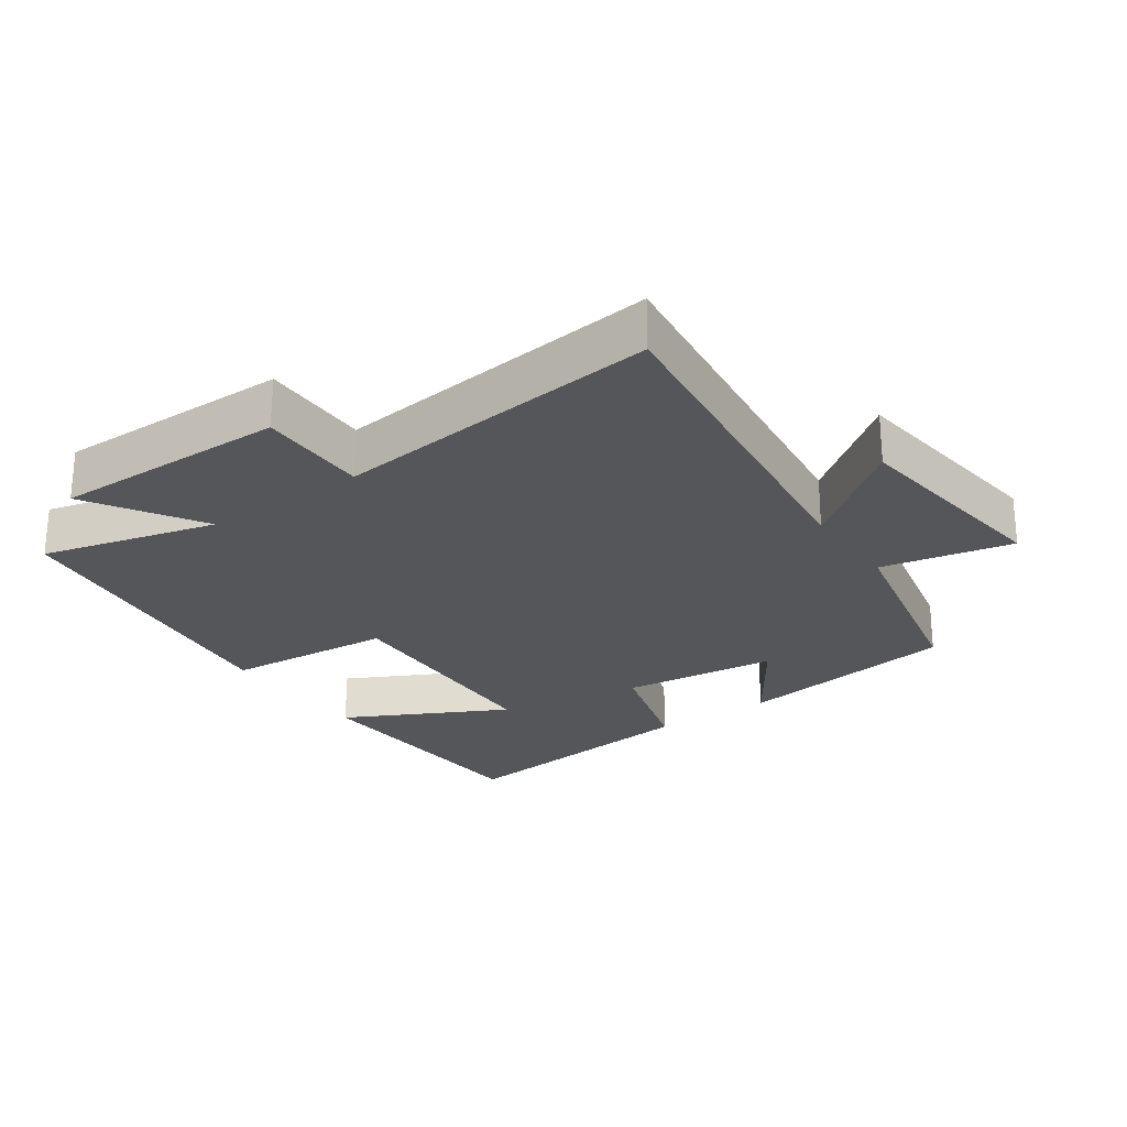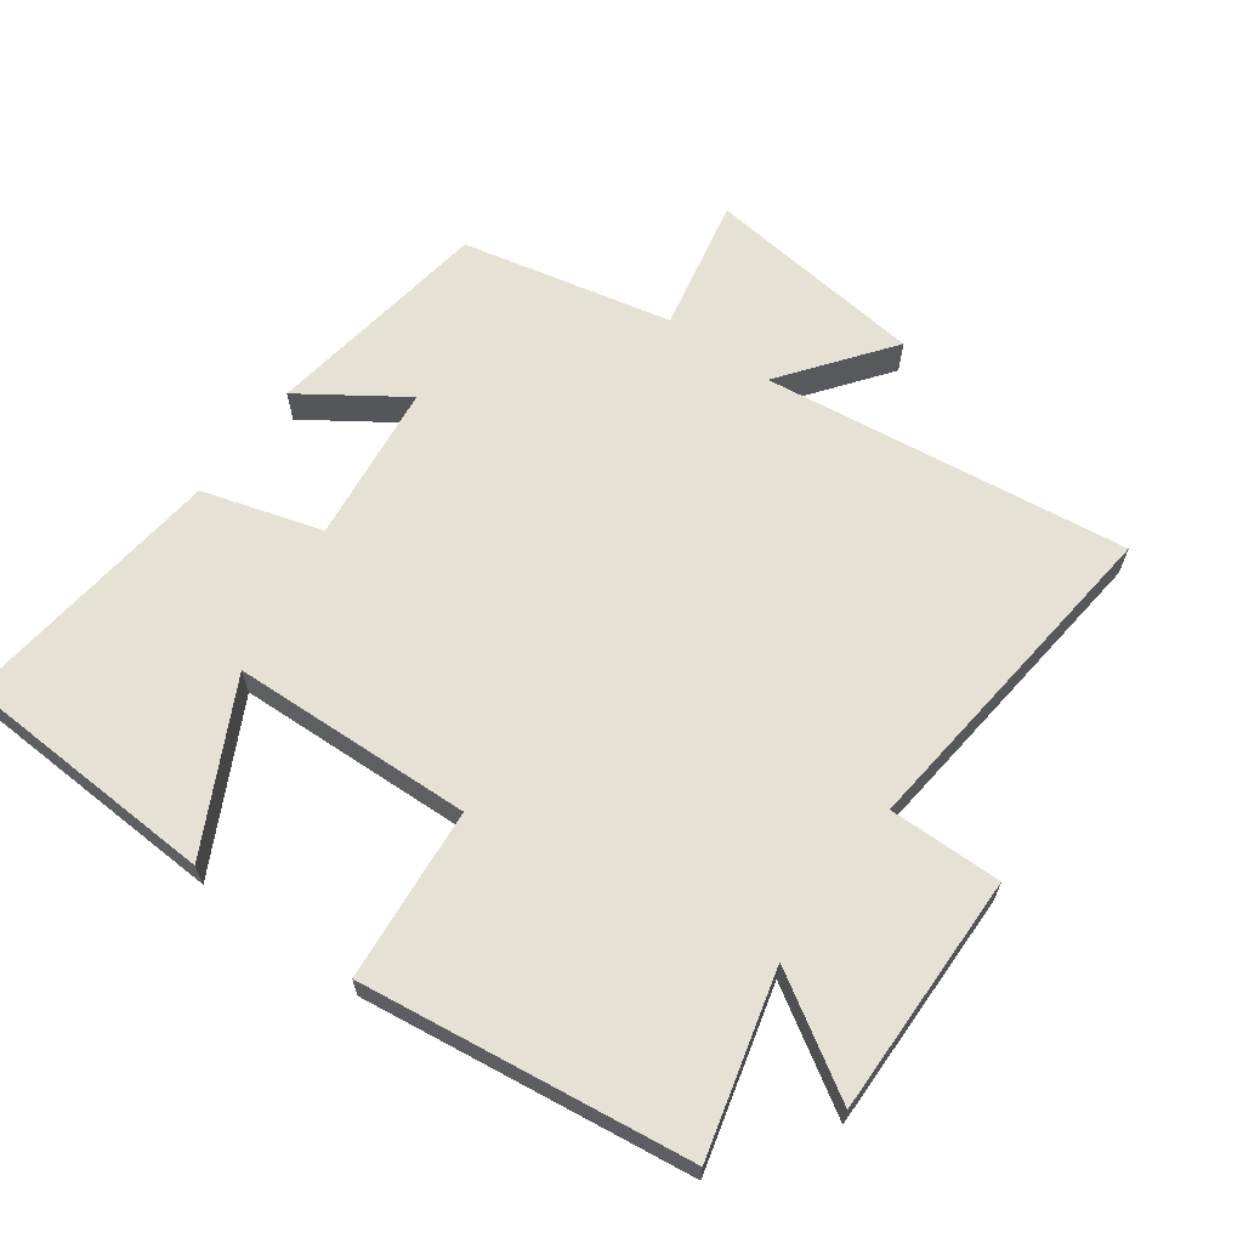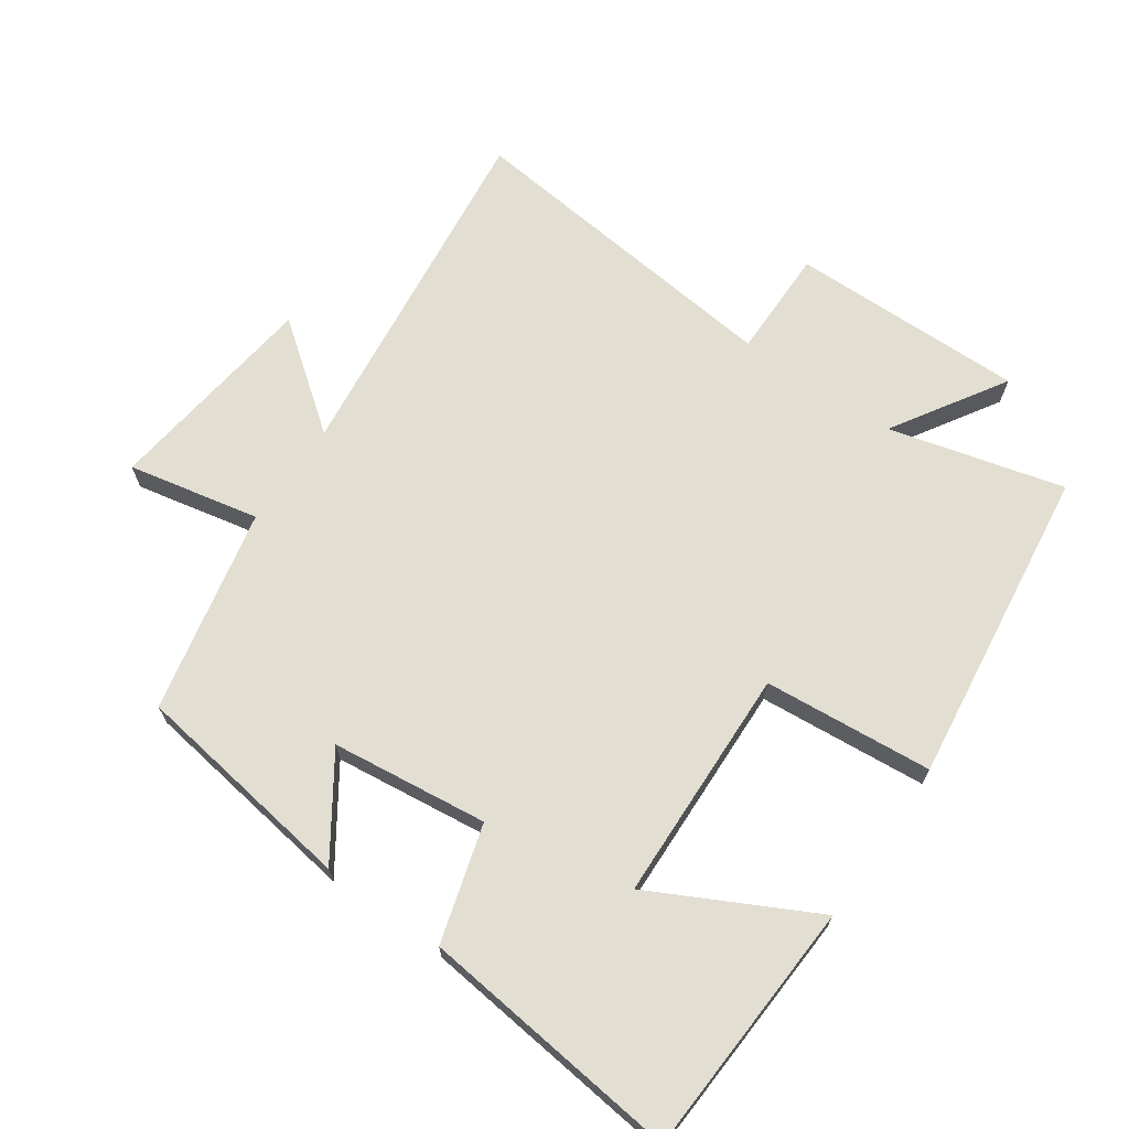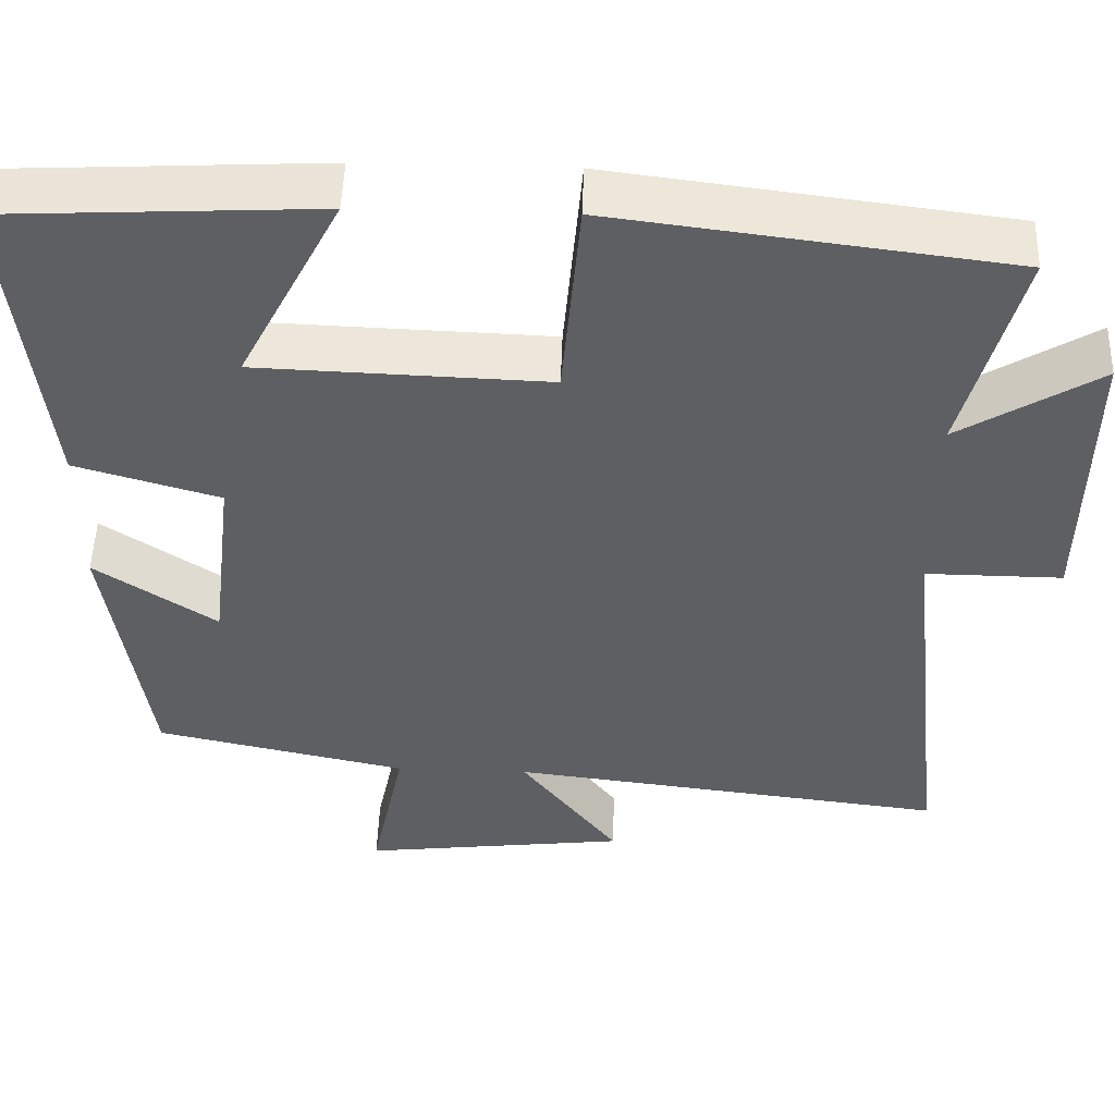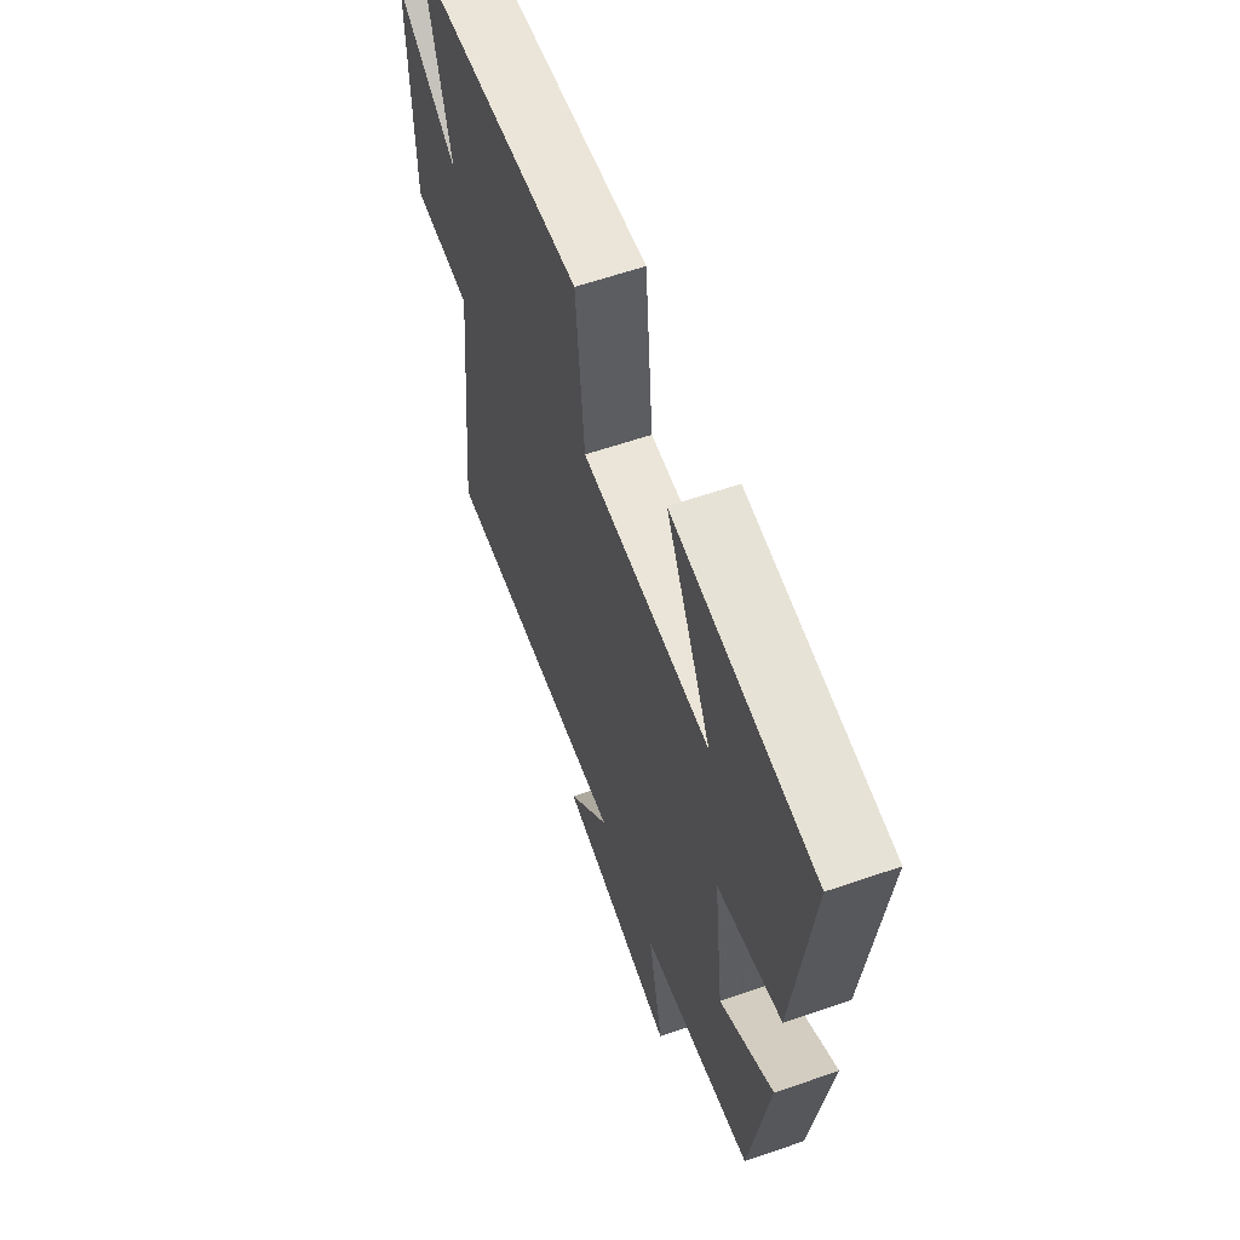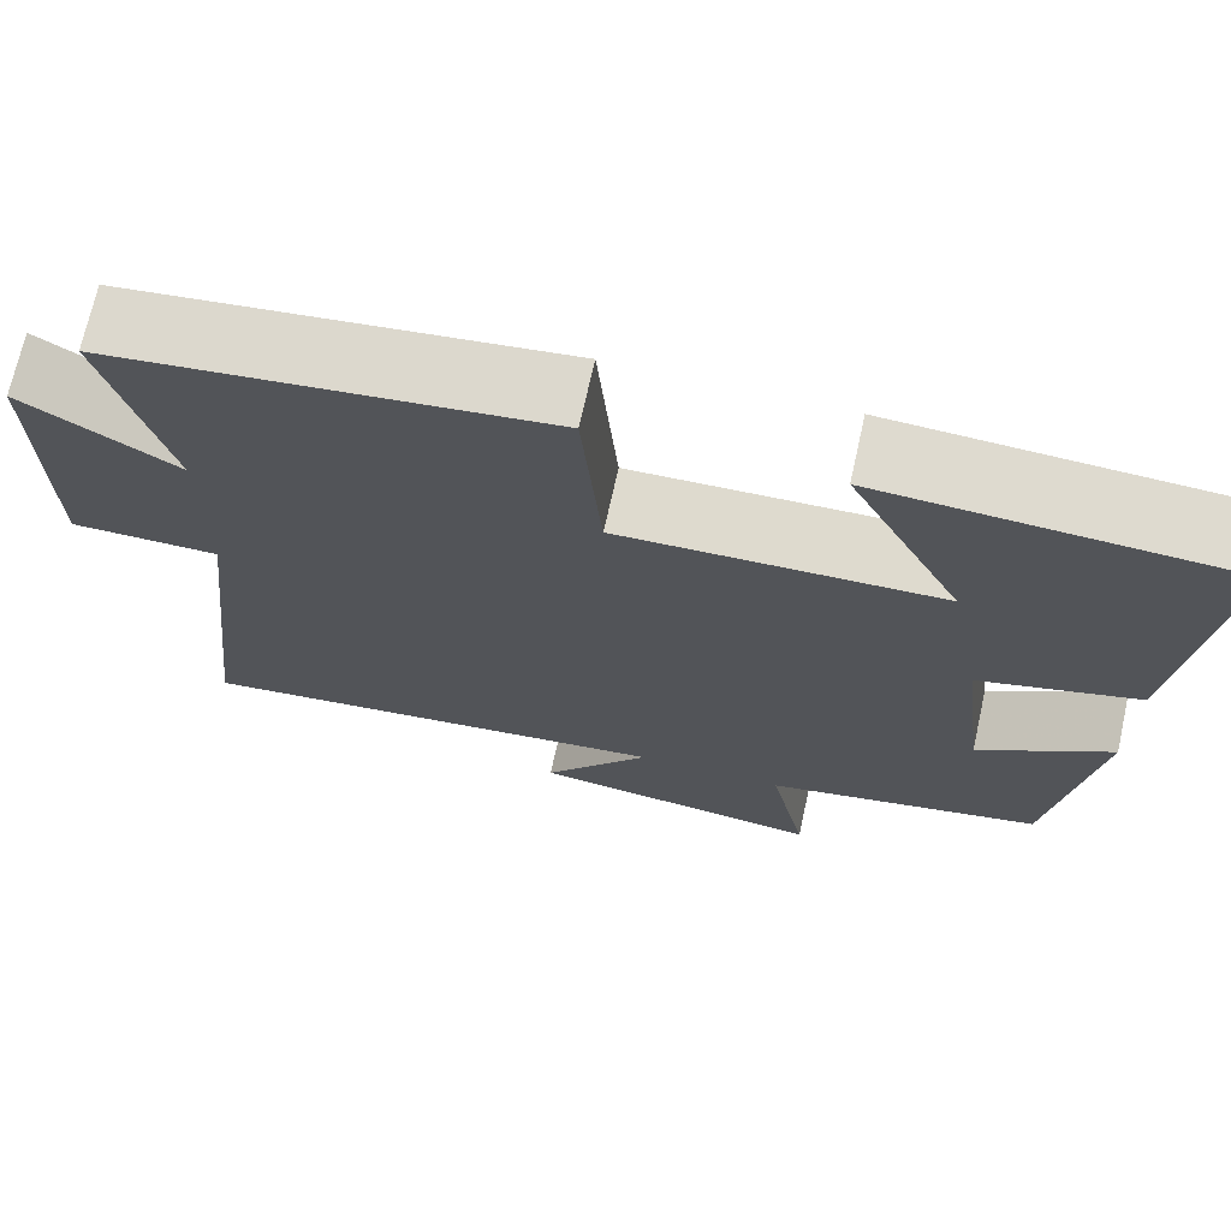
<metadata>
{"format":"obj","ext":"obj","renderer":"f3d","projection":"perspective","resolution":1024,"background":"white","views":[{"elev":-25.2,"azim":125.0,"up":"+Y"},{"elev":64.2,"azim":35.8,"up":"+Y"},{"elev":68.0,"azim":-55.1,"up":"+Y"},{"elev":50.4,"azim":1.9,"up":"+Z"},{"elev":60.6,"azim":-109.4,"up":"+Z"},{"elev":70.9,"azim":-167.5,"up":"+Z"}]}
</metadata>
<code>
v -0.544 0.07 0.48
v -0.161 0.07 0.5
v -0.285 0.07 0.259
v 0.067 0.07 0.247
v 0.089 0.07 0.5
v 0.568 0.07 0.439
v 0.5 0.07 0.177
v 0.669 0.07 0.282
v 0.665 0.07 -0.07
v 0.5 0.07 -0.069
v 0.554 0.07 -0.564
v 0.02 0.07 -0.5
v 0.139 0.07 -0.657
v -0.185 0.07 -0.697
v -0.144 0.07 -0.5
v -0.451 0.07 -0.434
v -0.5 0.07 -0.098
v -0.353 0.07 -0.197
v -0.325 0.07 0.037
v -0.5 0.07 0.088
v -0.544 0 0.48
v -0.161 0 0.5
v -0.285 0 0.259
v 0.067 0 0.247
v 0.089 0 0.5
v 0.568 0 0.439
v 0.5 0 0.177
v 0.669 0 0.282
v 0.665 0 -0.07
v 0.5 0 -0.069
v 0.554 0 -0.564
v 0.02 0 -0.5
v 0.139 0 -0.657
v -0.185 0 -0.697
v -0.144 0 -0.5
v -0.451 0 -0.434
v -0.5 0 -0.098
v -0.353 0 -0.197
v -0.325 0 0.037
v -0.5 0 0.088
f 19 20 1
f 15 16 17 18
f 15 18 19
f 12 13 14 15
f 12 15 19
f 10 11 12 19
f 7 8 9 10
f 7 10 19
f 4 5 6 7
f 3 4 7 19
f 1 2 3
f 1 3 19
f 21 40 39
f 38 37 36 35
f 39 38 35
f 35 34 33 32
f 39 35 32
f 39 32 31 30
f 30 29 28 27
f 39 30 27
f 27 26 25 24
f 39 27 24 23
f 23 22 21
f 39 23 21
f 1 21 22 2
f 2 22 23 3
f 3 23 24 4
f 4 24 25 5
f 5 25 26 6
f 6 26 27 7
f 7 27 28 8
f 8 28 29 9
f 9 29 30 10
f 10 30 31 11
f 11 31 32 12
f 12 32 33 13
f 13 33 34 14
f 14 34 35 15
f 15 35 36 16
f 16 36 37 17
f 17 37 38 18
f 18 38 39 19
f 19 39 40 20
f 20 40 21 1

</code>
